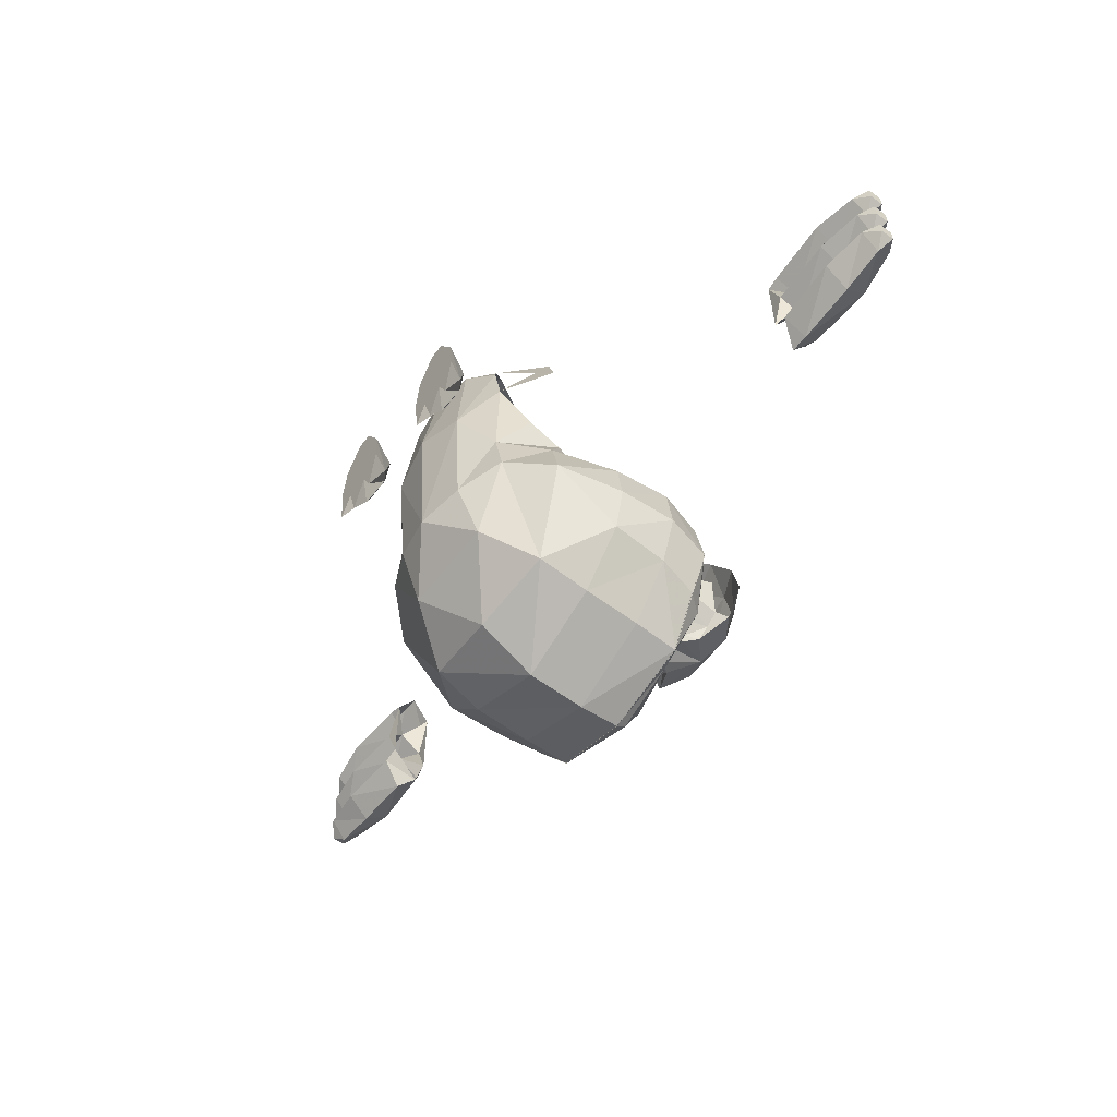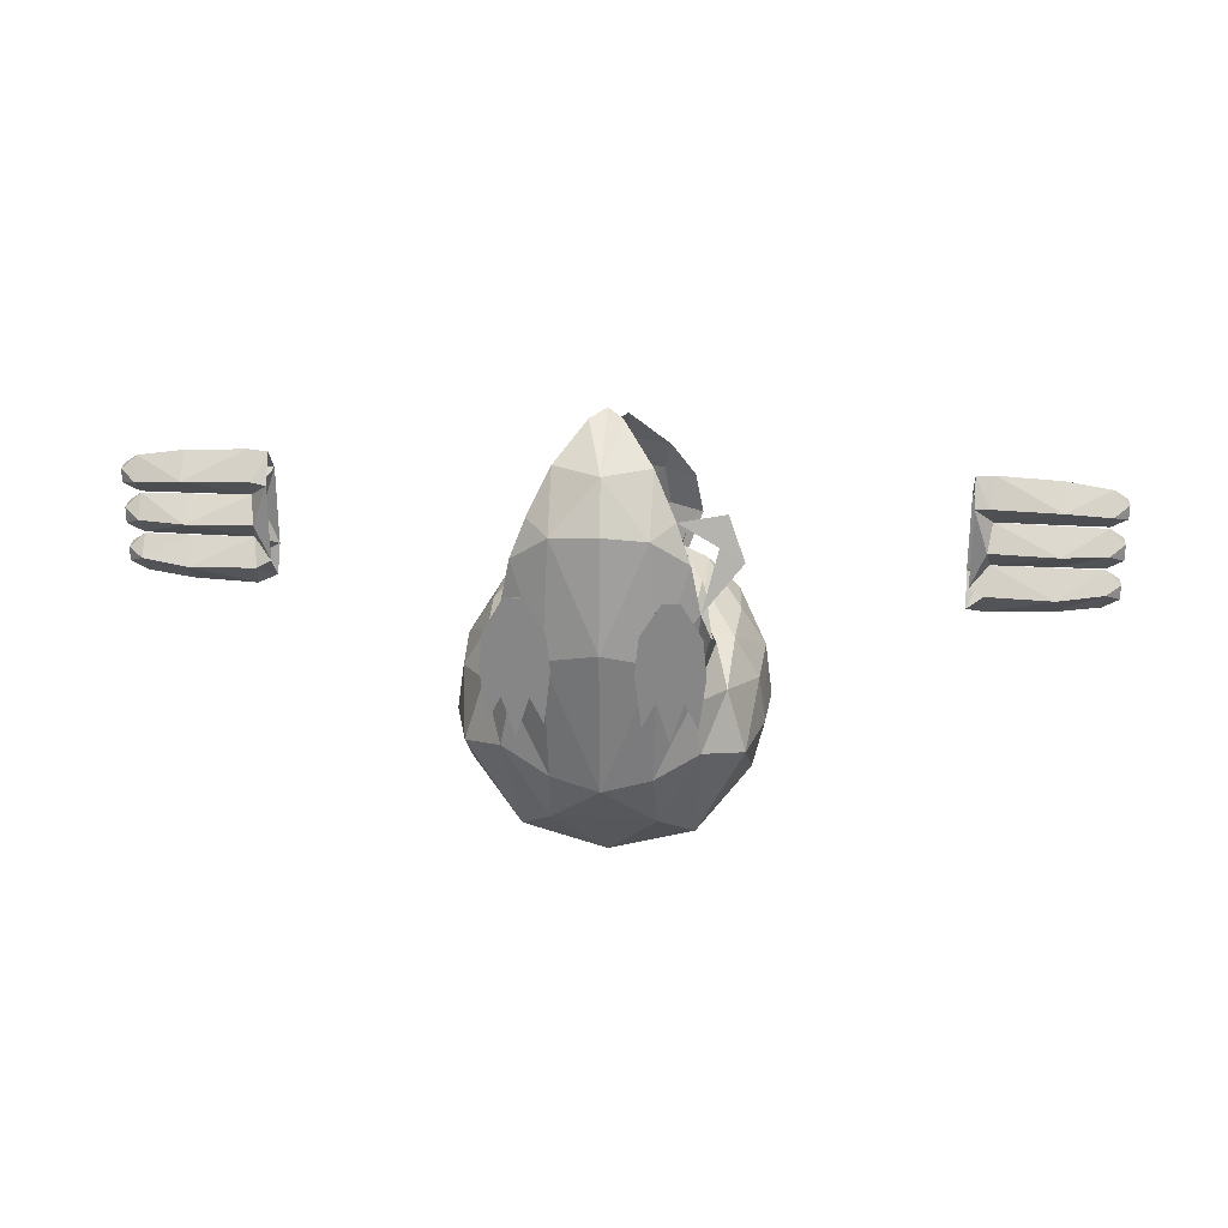
<metadata>
{"format":"obj","ext":"obj","renderer":"f3d","projection":"perspective","resolution":1024,"background":"white","views":[{"elev":-57.0,"azim":53.1,"up":"+Y"},{"elev":27.3,"azim":5.1,"up":"+Y"}]}
</metadata>
<code>
o pelipper_c
v -2.538 -0.5075 -0.5326
v -2.715 0.5956 -3e-06
v -2.715 0.5956 -3e-06
v -2.236 0.5788 -0.8211
v -1.14 0.5956 -3e-06
v -1.14 0.5956 -3e-06
v -1.697 1.541 -3e-06
v -1.697 1.541 -3e-06
v -2.157 1.541 -3e-06
v -2.157 1.541 -3e-06
v -1.927 1.275 -0.5869
v -1.618 0.5734 -0.821
v -1.63 -0.5193 -0.7262
v -2.224 -0.5193 -0.7262
v -1.317 -0.5075 -0.5326
v -2.641 -1.954 -3e-06
v -2.641 -1.954 -3e-06
v -2.816 -0.4556 -3e-06
v -2.816 -0.4556 -3e-06
v -1.039 -0.4556 -3e-06
v -1.039 -0.4556 -3e-06
v -2.284 -1.213 -3e-06
v -2.284 -1.213 -3e-06
v -1.57 -1.213 -3e-06
v -1.57 -1.213 -3e-06
v -1.927 -1.679 -0.3729
v -1.213 -1.954 -3e-06
v -1.213 -1.954 -3e-06
v -1.927 -2.368 -3e-06
v -1.927 -2.368 -3e-06
v 2.816 -0.4556 -3e-06
v 2.816 -0.4556 -3e-06
v 2.641 -1.954 -3e-06
v 2.641 -1.954 -3e-06
v 1.039 -0.4556 -3e-06
v 1.039 -0.4556 -3e-06
v 1.57 -1.213 -3e-06
v 1.57 -1.213 -3e-06
v 2.284 -1.213 -3e-06
v 2.284 -1.213 -3e-06
v 1.927 -1.679 -0.3729
v 1.213 -1.954 -3e-06
v 1.213 -1.954 -3e-06
v 1.927 -2.368 -3e-06
v 1.927 -2.368 -3e-06
v 2.538 -0.5075 -0.5326
v 2.236 0.5788 -0.8211
v 2.715 0.5956 -3e-06
v 2.715 0.5956 -3e-06
v 2.157 1.541 -3e-06
v 2.157 1.541 -3e-06
v 1.697 1.541 -3e-06
v 1.697 1.541 -3e-06
v 1.14 0.5956 -3e-06
v 1.14 0.5956 -3e-06
v 1.618 0.5734 -0.821
v 1.927 1.275 -0.5869
v 1.63 -0.5193 -0.7262
v 2.224 -0.5193 -0.7262
v 1.317 -0.5075 -0.5326
v 2.439 -1.293 -6.613
v 2.439 -1.293 -6.613
v 1.669 -0.8235 -8.325
v 1.669 -0.8235 -8.325
v 1.669 -0.8235 -8.325
v 1.669 -0.8235 -8.325
v 1.669 -0.8235 -8.325
v 2.503 -0.7001 -6.826
v 2.081 0.09353 -7.362
v 1.319 -0.05803 -8.368
v 0 1.001 -8.151
v 2.094 0.7674 -6.834
v -2.503 -0.7001 -6.826
v -2.094 0.7674 -6.834
v -1.319 -0.05803 -8.368
v -2.081 0.09353 -7.362
v -1.636 -0.8235 -8.325
v -1.636 -0.8235 -8.325
v -1.636 -0.8235 -8.325
v -1.636 -0.8235 -8.325
v -1.636 -0.8235 -8.325
v -2.439 -1.293 -6.613
v -2.439 -1.293 -6.613
v 0.4668 -3.07 -10.3
v 0.7731 -2.974 -10.69
v 0.6097 -2.892 -10.31
v 1.76 -1.249 -10.52
v 1.438 -1.781 -8.75
v 1.438 -1.781 -8.75
v 1.462 -2.206 -10.83
v 1.235 -0.05153 -9.348
v 0 0.5981 -9.027
v 2.129 -1.186 -11.32
v -0.7731 -2.974 -10.69
v -1.676 -2.431 -11.17
v 0 -2.672 -11.41
v 0 -2.981 -9.885
v 0 -2.981 -9.885
v -0.3571 -2.8 -9.462
v -0.3571 -2.8 -9.462
v -0.4667 -3.07 -10.3
v -1.235 -0.05153 -9.348
v -0.6303 -2.552 -9.18
v -0.6303 -2.552 -9.18
v -0.63 -2.894 -10.31
v -1.539 -2.205 -10.83
v -1.098 -2.549 -10.82
v -1.438 -1.781 -8.75
v -1.438 -1.781 -8.75
v -2.129 -1.186 -11.32
v -1.676 -1.249 -10.52
v -1.569 -1.081 -9.459
v 0.5935 -2.55 -9.18
v 0.5935 -2.55 -9.18
v 0.3571 -2.8 -9.462
v 0.3571 -2.8 -9.462
v -0.8706 -2.223 -11.72
v -1.16 -1.186 -11.87
v 0 -1.186 -12.01
v 0.8706 -2.223 -11.72
v 1.16 -1.186 -11.87
v 1.676 -2.431 -11.17
v 1.081 -2.55 -10.82
v 1.608 -1.081 -9.459
v 10.07 -0.512 -7.089
v 10.07 -0.512 -7.089
v 9.929 0.09719 -6.514
v 9.929 0.09719 -7.707
v 9.929 -1.192 -7.707
v 10.07 -1.925 -7.089
v 9.929 -1.192 -6.514
v 10.07 0.7622 -7.089
v 10.07 0.7622 -7.089
v 10.07 2.12 -7.089
v 9.929 1.386 -7.707
v 9.929 1.386 -6.514
v 11.84 0.7331 -7.077
v 11.84 0.09719 -7.823
v 11.84 0.09719 -6.403
v 13.16 0.7009 -7.081
v 13.59 0.3401 -6.9
v 13.59 0.3401 -7.307
v 13.16 0.09811 -7.605
v 13.16 0.09811 -6.584
v 13.59 -0.1439 -7.307
v 13.16 -0.4794 -7.081
v 13.59 -0.1439 -6.9
v 6.548 0.1207 -7.481
v 7.025 0.1238 -7.498
v 6.749 -1.537 -7.089
v 6.749 1.785 -7.089
v 7.025 0.1238 -6.736
v 6.548 0.1207 -6.751
v 11.84 2.037 -7.077
v 11.84 1.386 -6.403
v 11.84 1.386 -7.823
v 13.16 1.237 -6.584
v 13.16 1.83 -7.081
v 13.59 1.078 -6.9
v 13.16 0.75 -7.081
v 13.59 1.078 -7.307
v 13.59 1.484 -7.307
v 13.59 1.484 -6.9
v 13.16 1.237 -7.605
v 3.734 0.07096 -7.4
v 3.734 -0.9419 -7.089
v 3.734 0.07096 -6.796
v 3.734 1.084 -7.089
v 0.4451 4.702 -3.858
v 0.4451 4.702 -3.858
v 0.9769 3.954 -5.662
v -0.4451 4.702 -3.858
v -0.4451 4.702 -3.858
v -0.9769 3.954 -5.662
v 0 4.863 -4.259
v 0 4.863 -4.259
v 1.285 3.862 -2.796
v 1.285 3.862 -2.796
v 2.227 3.634 -3.668
v -2.227 3.634 -3.668
v -1.276 3.859 -2.802
v -1.276 3.859 -2.802
v -2.113 3.489 -5.021
v 2.113 3.489 -5.021
v 0 3.839 -2.208
v 3.146 2.464 -3.274
v 1.895 2.684 -2.195
v 1.895 2.684 -2.195
v 3.08 2.071 -4.547
v -3.08 2.071 -4.547
v -3.146 2.464 -3.274
v -1.877 2.678 -2.214
v -1.877 2.678 -2.214
v 0.07187 2.583 -1.347
v -1.249 2.449 -1.509
v 1.28 2.452 -1.499
v 2.289 1.654 -1.898
v 2.289 1.654 -1.898
v 3.603 1.194 -3.114
v 0 2.69 -6.054
v 1.335 2.491 -5.966
v 3.592 -0.1611 -3.118
v 2.551 0.2772 -1.928
v 2.551 0.2772 -1.928
v 2.769 -0.8764 -2.92
v 2.769 -0.8764 -2.92
v -3.392 -0.5949 -4.664
v -2.691 -1.789 -4.98
v -2.691 -1.789 -4.98
v -2.691 -1.789 -4.98
v -2.88 -1.504 -3.874
v -2.88 -1.504 -3.874
v -2.667 1.647 -5.794
v -1.335 2.491 -5.966
v -3.603 1.194 -3.114
v -2.275 1.647 -1.915
v -2.275 1.647 -1.915
v 3.392 -0.5949 -4.664
v 3.53 0.7383 -4.458
v 2.667 1.647 -5.794
v 3.053 0.7529 -5.72
v -3.053 0.7529 -5.72
v -2.989 -0.5856 -5.745
v -3.53 0.7383 -4.458
v -3.592 -0.1611 -3.118
v -2.543 0.2704 -1.944
v -2.543 0.2704 -1.944
v 2.88 -1.504 -3.874
v 2.88 -1.504 -3.874
v 2.989 -0.5856 -5.745
v 2.691 -1.789 -4.98
v 2.691 -1.789 -4.98
v 2.691 -1.789 -4.98
v -2.768 -0.8816 -2.933
v -2.768 -0.8816 -2.933
v 0.07478 -0.4645 -0.8878
v 1.492 -0.816 -1.162
v -1.375 -0.816 -1.162
v 13.59 -0.8813 -6.9
v 13.59 -0.8813 -7.307
v 13.16 -0.5215 -7.081
v 13.16 -1.053 -6.584
v 13.16 -1.053 -7.605
v 13.16 -1.647 -7.081
v 13.59 -1.3 -6.9
v 13.59 -1.3 -7.307
v 11.84 -0.512 -7.077
v 11.84 -1.192 -6.403
v 11.84 -1.192 -7.823
v 11.84 -1.847 -7.077
v 0 5.227 -5.659
v -9.93 0.09719 -6.514
v -10.07 -0.512 -7.09
v -10.07 -0.512 -7.09
v -9.928 0.09719 -7.707
v -9.93 -1.192 -6.514
v -9.928 -1.192 -7.707
v -10.07 -1.925 -7.09
v 1.209 0.9747 -11.1
v 0 1.649 -10.43
v -1.293 0.9916 -11.1
v 0 0.9948 -11.5
v 0 2.127 -10.59
v -3.734 0.07096 -6.796
v -3.734 -0.9419 -7.089
v -3.734 1.084 -7.089
v -3.734 0.07096 -7.4
v -11.84 0.09719 -6.407
v -11.84 -0.4969 -7.082
v -11.84 0.7331 -7.08
v -11.84 0.09719 -7.826
v -13.59 -0.8813 -6.906
v -13.59 -1.3 -6.906
v -13.59 -1.3 -7.313
v -13.59 -0.8813 -7.313
v -7.025 0.07627 -7.498
v -6.749 -1.537 -7.089
v -6.749 1.785 -7.089
v -7.025 0.07627 -6.736
v -6.548 0.07627 -6.751
v -6.548 0.07627 -7.481
v -11.84 -1.192 -7.826
v -11.84 -0.512 -7.08
v -11.84 -1.192 -6.407
v -11.84 -1.847 -7.08
v -11.84 1.386 -7.826
v -11.84 1.386 -6.407
v -11.84 2.037 -7.08
v -13.59 0.3401 -7.313
v -13.59 -0.1439 -7.313
v -13.59 -0.1439 -6.906
v -13.59 0.3401 -6.906
v -13.59 1.484 -6.906
v -13.59 1.078 -6.906
v -13.59 1.484 -7.313
v -13.59 1.078 -7.313
v -0.1423 -3.359 -9.234
v 0.3712 -3.423 -8.905
v 3.443 -3.311 -8.425
v 3.655 -4.678 -8.407
v -0.3382 -3.423 -8.905
v 0.01593 -5.734 -8.727
v -3.238 -6.164 -8.554
v -3.692 -4.676 -8.41
v -3.453 -3.31 -8.425
v -1.845 -7.551 -8.31
v -3.041 -2.068 -8.494
v -3.796 -3.297 -8.012
v -3.796 -3.297 -8.012
v -3.796 -3.297 -8.012
v -3.307 -2.08 -8.197
v -3.307 -2.08 -8.197
v 1.879 -7.551 -8.31
v 0.01651 -7.348 -8.818
v -2.379 -1.201 -8.265
v -2.379 -1.201 -8.265
v 0.01651 -8.363 -8.288
v 0.01651 -8.561 -7.995
v 0.01651 -8.561 -7.995
v -2.454 -7.611 -8.124
v -2.454 -7.611 -8.124
v -2.454 -7.611 -8.124
v -3.504 -6.185 -7.985
v -3.504 -6.185 -7.985
v -3.504 -6.185 -7.985
v -4.006 -4.767 -8.113
v -4.006 -4.767 -8.113
v -4.006 -4.767 -8.113
v 0.1747 -3.359 -9.234
v 2.412 -1.201 -8.265
v 2.412 -1.201 -8.265
v 3.34 -2.08 -8.197
v 3.34 -2.08 -8.197
v 3.075 -2.068 -8.494
v 4.039 -4.767 -8.113
v 4.039 -4.767 -8.113
v 4.039 -4.767 -8.113
v 3.537 -6.185 -7.985
v 3.537 -6.185 -7.985
v 3.537 -6.185 -7.985
v 3.077 -6.165 -8.551
v 3.829 -3.297 -8.012
v 3.829 -3.297 -8.012
v 3.829 -3.297 -8.012
v 2.487 -7.611 -8.124
v 2.487 -7.611 -8.124
v 2.487 -7.611 -8.124
v -0.09946 -2.888 -8.45
v -0.09946 -2.888 -8.45
v -0.09946 -2.888 -8.45
v -0.09946 -2.888 -8.45
v -0.09946 -2.888 -8.45
v -0.09946 -2.888 -8.45
v -0.09946 -2.888 -8.45
v -0.09946 -2.888 -8.45
v -2.379 -1.183 -8.315
v -2.379 -1.183 -8.315
v -2.379 -1.183 -8.315
v 2.412 -1.183 -8.315
v 2.412 -1.183 -8.315
v 4.139 -3.033 -6.767
v 0.01651 -8.542 -8.015
v 0.01651 -8.542 -8.015
v 2.487 -7.592 -8.148
v 2.487 -7.592 -8.148
v -2.308 -7.157 -7.506
v -3.737 -4.399 -7.506
v -3.504 -6.167 -8.015
v -3.504 -6.167 -8.015
v -4.006 -4.749 -8.148
v -4.006 -4.749 -8.148
v -3.796 -3.279 -8.053
v -3.796 -3.279 -8.053
v -3.307 -2.062 -8.243
v -3.307 -2.062 -8.243
v -2.454 -7.592 -8.148
v -2.454 -7.592 -8.148
v 2.341 -7.157 -7.506
v 3.829 -3.279 -8.053
v 3.829 -3.279 -8.053
v 3.77 -4.399 -7.506
v -4.106 -3.033 -6.767
v 3.34 -2.062 -8.243
v 3.34 -2.062 -8.243
v 4.336 -4.562 -6.767
v 4.039 -4.749 -8.148
v 4.039 -4.749 -8.148
v -4.303 -4.562 -6.767
v 3.537 -6.167 -8.015
v 3.537 -6.167 -8.015
v -4.016 -3.146 -5.074
v 4.016 -3.146 -5.074
v -3.212 -2.621 -3.368
v -2.345 -2.371 -2.003
v 1.515 -5.995 -2.115
v 3.218 -2.623 -3.372
v -1.342 -5.995 -2.115
v -2.622 -3.827 -2.032
v 2.345 -2.371 -2.003
v -1.877 -2.479 -2.086
v 0.06738 -6.277 -2.599
v 2.624 -3.833 -2.047
v 1.877 -2.479 -2.086
v -1.282 -4.343 -1.43
v 1.409 -4.343 -1.43
v 0.07478 -4.595 -1.151
v 9.515 -0.9638 -7.671
v 9.515 1.344 -6.553
v 9.515 2.07 -7.097
v 9.515 -0.964 -6.553
v 9.515 1.346 -7.671
v 9.515 -1.87 -7.097
v 11.84 -0.496 -7.078
v 11.84 0.7566 -7.078
v 1.89 -0.008119 -11.3
v 1.292 0.3965 -10.46
v 0 0.9584 -9.794
v -1.292 0.3965 -10.46
v -1.89 -0.008119 -11.3
v -0.9668 -0.008119 -11.76
v 0 -0.00812 -11.9
v 0.9668 -0.008119 -11.76
v -9.515 -0.964 -6.553
v -9.515 2.07 -7.096
v -9.574 -1.822 -7.438
v -9.515 -0.9638 -7.671
v -10.07 2.12 -7.09
v -9.93 1.386 -6.514
v -9.515 1.281 -6.553
v -9.515 1.346 -7.671
v -9.928 1.386 -7.707
v -10.07 0.7622 -7.09
v -10.07 0.7622 -7.09
v -13.16 -1.053 -6.589
v -13.16 -1.647 -7.086
v -13.16 -1.053 -7.61
v -13.16 -0.5215 -7.086
v -11.84 0.7572 -7.082
v -13.16 1.237 -6.589
v -13.16 1.83 -7.086
v -13.16 1.237 -7.61
v -13.16 0.75 -7.086
v -13.16 -0.4794 -7.086
v -13.16 0.09811 -6.589
v -13.16 0.09811 -7.61
v -13.16 0.7009 -7.086
v -2.297 -7.155 -3.56
v -3.748 -4.384 -3.171
v -3.33 -1.966 -5.074
v 0.06404 -7.726 -3.363
v 2.437 -7.155 -3.56
v 3.33 -1.966 -5.074
v 3.748 -4.384 -3.171
v -3.884 -5.927 -5.074
v 0 -8.56 -5.074
v 3.434 -1.935 -6.767
v 3.884 -5.927 -5.074
v 0.01651 -8.659 -6.767
v 2.531 -7.547 -6.767
v 2.514 -7.446 -5.074
v 0.01651 -8.212 -6.765
v -3.401 -1.935 -6.767
v -2.514 -7.446 -5.074
v 4.208 -4.502 -5.074
v 3.811 -6.002 -6.767
v -3.778 -6.002 -6.767
v -4.208 -4.502 -5.074
v -2.498 -7.547 -6.767
f 3 7 9
f 3 5 7
f 19 5 3
f 19 20 5
f 22 20 19
f 22 24 20
f 11 12 4
f 12 13 14
f 4 12 14
f 11 4 2
f 10 11 2
f 12 11 8
f 6 12 8
f 19 17 22
f 30 24 22
f 24 28 20
f 10 8 11
f 18 1 16
f 2 1 18
f 4 1 2
f 14 1 4
f 16 1 14
f 14 23 16
f 26 23 14
f 26 29 23
f 25 29 26
f 26 13 25
f 14 13 26
f 13 27 25
f 13 15 27
f 12 15 13
f 12 6 15
f 21 15 6
f 21 27 15
f 54 50 52
f 54 49 50
f 35 49 54
f 35 32 49
f 37 32 35
f 37 39 32
f 47 56 57
f 58 56 47
f 59 58 47
f 47 57 51
f 48 47 51
f 57 56 55
f 53 57 55
f 39 34 32
f 39 37 45
f 35 43 37
f 57 53 51
f 33 46 31
f 33 59 46
f 40 59 33
f 40 41 59
f 44 41 40
f 44 38 41
f 58 41 38
f 58 59 41
f 46 48 31
f 46 47 48
f 59 47 46
f 42 58 38
f 42 60 58
f 36 60 42
f 36 55 60
f 56 60 55
f 56 58 60
f 199 186 187
f 199 203 186
f 87 88 90
f 107 103 108
f 106 107 108
f 123 90 88
f 113 123 88
f 106 108 111
f 95 107 106
f 95 94 107
f 123 122 90
f 123 85 122
f 85 86 84
f 85 123 86
f 113 86 123
f 113 115 86
f 84 86 115
f 103 105 99
f 103 107 105
f 94 105 107
f 94 101 105
f 99 105 101
f 143 137 140
f 143 138 137
f 146 138 143
f 146 413 138
f 144 413 146
f 144 139 413
f 140 139 144
f 140 137 139
f 158 155 157
f 158 154 155
f 164 154 158
f 164 156 154
f 160 156 164
f 160 414 156
f 157 414 160
f 157 155 414
f 241 248 242
f 241 247 248
f 243 247 241
f 243 249 247
f 244 249 243
f 244 250 249
f 242 250 244
f 242 248 250
f 131 125 410
f 131 248 125
f 130 248 131
f 130 250 248
f 249 250 130
f 130 129 249
f 412 129 130
f 412 407 129
f 125 129 407
f 125 249 129
f 247 249 125
f 125 248 247
f 412 130 131
f 138 132 137
f 138 128 132
f 126 128 138
f 126 407 128
f 411 128 407
f 411 132 128
f 413 126 138
f 413 139 126
f 127 126 139
f 127 410 126
f 408 410 127
f 127 132 408
f 139 132 127
f 139 137 132
f 140 142 143
f 140 141 142
f 144 141 140
f 144 147 141
f 146 147 144
f 146 145 147
f 143 145 146
f 143 142 145
f 141 145 142
f 141 147 145
f 160 159 157
f 160 161 159
f 164 161 160
f 164 162 161
f 158 162 164
f 158 163 162
f 157 163 158
f 157 159 163
f 161 163 159
f 161 162 163
f 154 134 155
f 154 156 134
f 135 134 156
f 135 409 134
f 411 409 135
f 135 133 411
f 156 133 135
f 156 414 133
f 155 133 414
f 155 136 133
f 134 136 155
f 134 409 136
f 408 136 409
f 408 133 136
f 246 244 243
f 246 245 244
f 239 245 246
f 239 242 245
f 241 242 239
f 239 240 241
f 246 240 239
f 246 243 240
f 241 240 243
f 242 244 245
f 283 437 434
f 284 283 434
f 255 432 430
f 255 271 432
f 253 271 255
f 253 269 271
f 268 269 253
f 268 443 269
f 444 443 268
f 444 291 443
f 292 291 444
f 292 289 291
f 446 289 292
f 446 445 289
f 271 445 446
f 271 443 445
f 269 443 271
f 444 446 292
f 444 268 446
f 270 446 268
f 270 271 446
f 432 271 270
f 270 268 432
f 252 432 268
f 252 429 432
f 423 429 252
f 252 253 423
f 268 253 252
f 255 426 253
f 255 430 426
f 290 291 289
f 290 443 291
f 445 443 290
f 290 289 445
f 423 256 425
f 423 254 256
f 284 256 254
f 284 258 256
f 285 258 284
f 285 282 258
f 435 282 285
f 435 436 282
f 274 436 435
f 274 275 436
f 273 275 274
f 273 272 275
f 434 272 273
f 434 437 272
f 275 272 437
f 437 436 275
f 282 436 437
f 437 283 282
f 254 282 283
f 254 257 282
f 426 257 254
f 426 425 257
f 258 257 425
f 258 282 257
f 254 283 284
f 256 258 425
f 435 273 274
f 435 434 273
f 285 434 435
f 285 284 434
f 424 428 429
f 424 427 428
f 431 427 424
f 431 286 427
f 433 286 431
f 433 438 286
f 287 438 433
f 287 442 438
f 439 442 287
f 439 294 442
f 293 294 439
f 293 295 294
f 440 295 293
f 440 441 295
f 286 441 440
f 286 442 441
f 438 442 286
f 439 440 293
f 439 287 440
f 288 440 287
f 288 286 440
f 427 286 288
f 288 287 427
f 428 427 287
f 287 433 428
f 429 428 433
f 430 431 424
f 430 433 431
f 441 296 295
f 441 442 296
f 294 296 442
f 294 295 296
f 420 110 419
f 420 118 110
f 421 118 420
f 421 119 118
f 422 119 421
f 422 121 119
f 415 121 422
f 415 93 121
f 101 97 99
f 101 96 97
f 94 96 101
f 94 95 96
f 117 96 95
f 117 120 96
f 119 120 117
f 119 121 120
f 93 120 121
f 93 122 120
f 96 120 122
f 122 85 96
f 84 96 85
f 84 97 96
f 115 97 84
f 110 117 95
f 110 118 117
f 119 117 118
f 261 420 419
f 261 262 420
f 263 262 261
f 263 259 262
f 422 262 259
f 422 421 262
f 420 262 421
f 259 415 422
f 359 78 64
f 359 356 78
f 403 356 359
f 403 400 356
f 400 403 401
f 367 400 401
f 366 367 401
f 403 381 378
f 401 403 378
f 357 372 374
f 357 400 372
f 367 372 400
f 367 370 372
f 368 370 367
f 367 366 368
f 376 368 366
f 366 363 376
f 461 363 366
f 461 378 363
f 401 378 461
f 461 366 401
f 378 365 363
f 378 389 365
f 381 389 378
f 381 387 389
f 379 387 381
f 381 403 379
f 359 379 403
f 359 383 379
f 349 324 321
f 349 350 324
f 347 350 349
f 347 339 350
f 351 327 325
f 351 352 327
f 340 352 351
f 340 336 352
f 353 309 328
f 353 354 309
f 337 354 353
f 337 343 354
f 81 316 312
f 355 81 312
f 312 310 355
f 348 319 346
f 348 322 319
f 355 67 81
f 355 331 67
f 333 331 355
f 355 344 333
f 305 311 307
f 305 308 311
f 304 308 305
f 304 326 308
f 317 320 306
f 317 318 320
f 313 318 317
f 313 345 318
f 342 334 332
f 342 299 334
f 335 299 342
f 335 300 299
f 109 315 79
f 109 104 315
f 307 315 104
f 307 311 315
f 334 330 332
f 334 114 330
f 298 114 334
f 298 116 114
f 329 116 298
f 329 98 116
f 297 98 329
f 297 100 98
f 301 100 297
f 301 104 100
f 307 104 301
f 301 305 307
f 304 305 301
f 301 303 304
f 302 303 301
f 302 306 303
f 314 306 302
f 314 317 306
f 313 317 314
f 314 302 313
f 341 313 302
f 341 345 313
f 338 345 341
f 341 335 338
f 300 335 341
f 341 298 300
f 302 298 341
f 302 329 298
f 297 329 302
f 302 301 297
f 298 299 300
f 298 334 299
f 89 330 114
f 89 65 330
f 320 303 306
f 320 323 303
f 326 303 323
f 326 304 303
f 455 459 460
f 455 458 459
f 463 458 455
f 463 468 458
f 454 468 463
f 454 466 468
f 467 466 454
f 467 388 466
f 391 388 467
f 391 382 388
f 464 361 392
f 464 385 361
f 457 385 464
f 457 465 385
f 460 465 457
f 460 459 465
f 229 396 233
f 229 399 396
f 206 399 229
f 206 204 399
f 237 399 204
f 237 405 399
f 406 405 237
f 406 395 405
f 397 395 406
f 397 450 395
f 447 450 397
f 447 455 450
f 463 455 447
f 447 454 463
f 448 454 447
f 448 467 454
f 391 467 448
f 448 393 391
f 398 393 448
f 398 394 393
f 404 394 398
f 404 238 394
f 406 238 404
f 406 236 238
f 237 236 406
f 237 196 236
f 198 196 237
f 198 188 196
f 178 196 188
f 178 185 196
f 170 185 178
f 170 176 185
f 173 185 176
f 173 182 185
f 195 185 182
f 195 194 185
f 236 194 195
f 236 196 194
f 185 194 196
f 237 204 198
f 404 397 406
f 404 398 397
f 447 397 398
f 398 448 447
f 195 238 236
f 195 217 238
f 193 217 195
f 195 182 193
f 227 238 217
f 227 394 238
f 235 394 227
f 235 212 394
f 393 394 212
f 212 210 393
f 62 360 66
f 62 456 360
f 452 456 62
f 452 361 456
f 392 361 452
f 452 396 392
f 232 396 452
f 452 62 232
f 456 384 360
f 456 361 384
f 380 384 361
f 361 386 380
f 385 386 361
f 385 465 386
f 390 386 465
f 465 364 390
f 459 364 465
f 459 458 364
f 362 364 458
f 458 377 362
f 468 377 458
f 468 466 377
f 369 377 466
f 466 371 369
f 388 371 466
f 388 382 371
f 373 371 382
f 382 375 373
f 462 375 382
f 462 358 375
f 83 358 462
f 83 80 358
f 451 395 450
f 451 402 395
f 453 402 451
f 453 396 402
f 392 396 453
f 453 464 392
f 457 464 453
f 453 451 457
f 460 457 451
f 451 455 460
f 450 455 451
f 399 402 396
f 399 405 402
f 395 402 405
f 393 449 391
f 393 209 449
f 83 449 209
f 83 462 449
f 382 449 462
f 382 391 449

</code>
